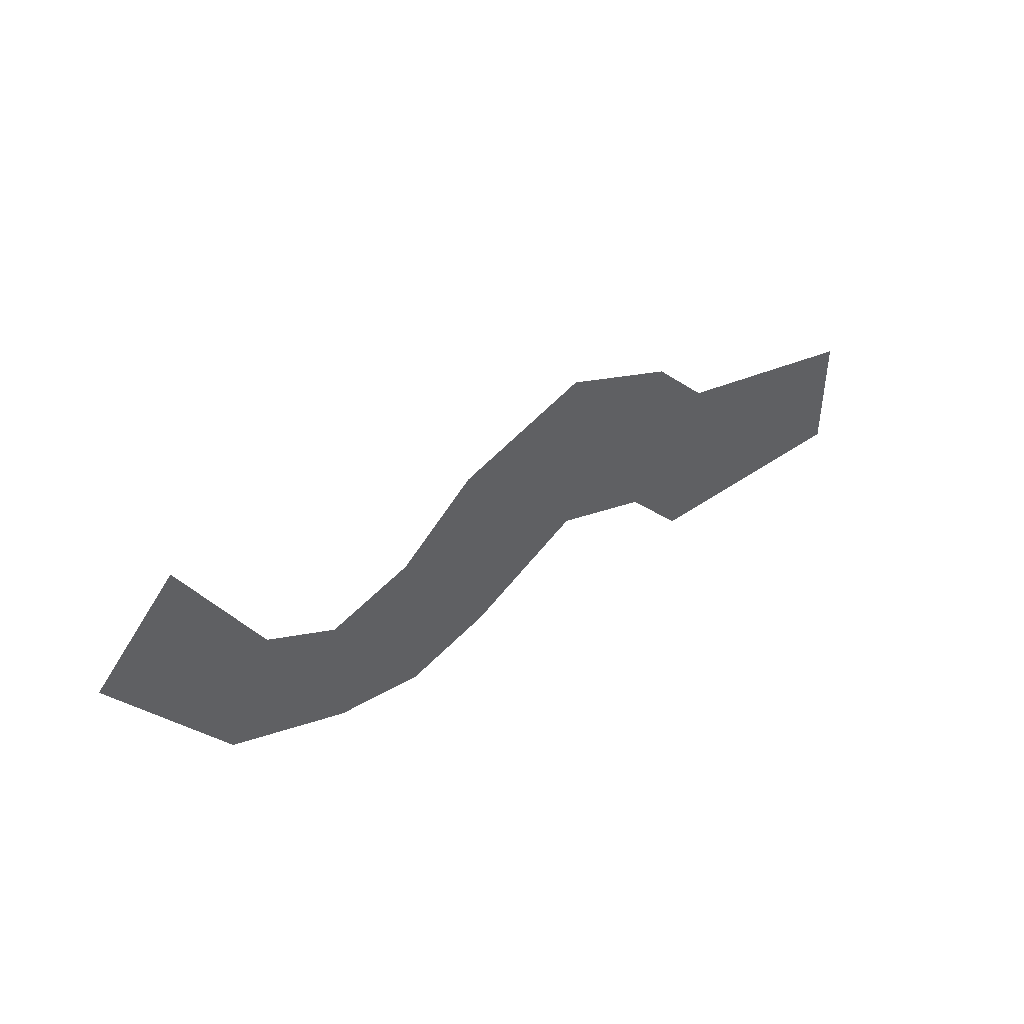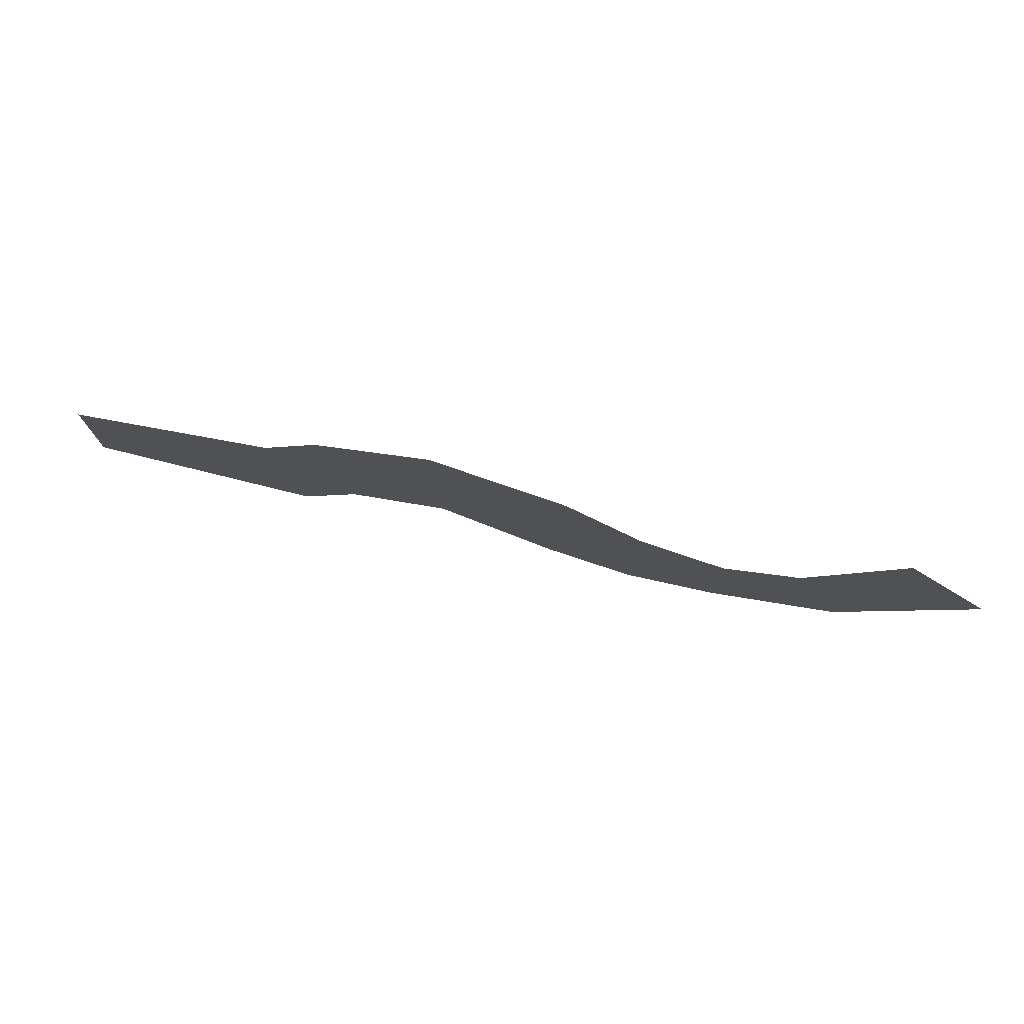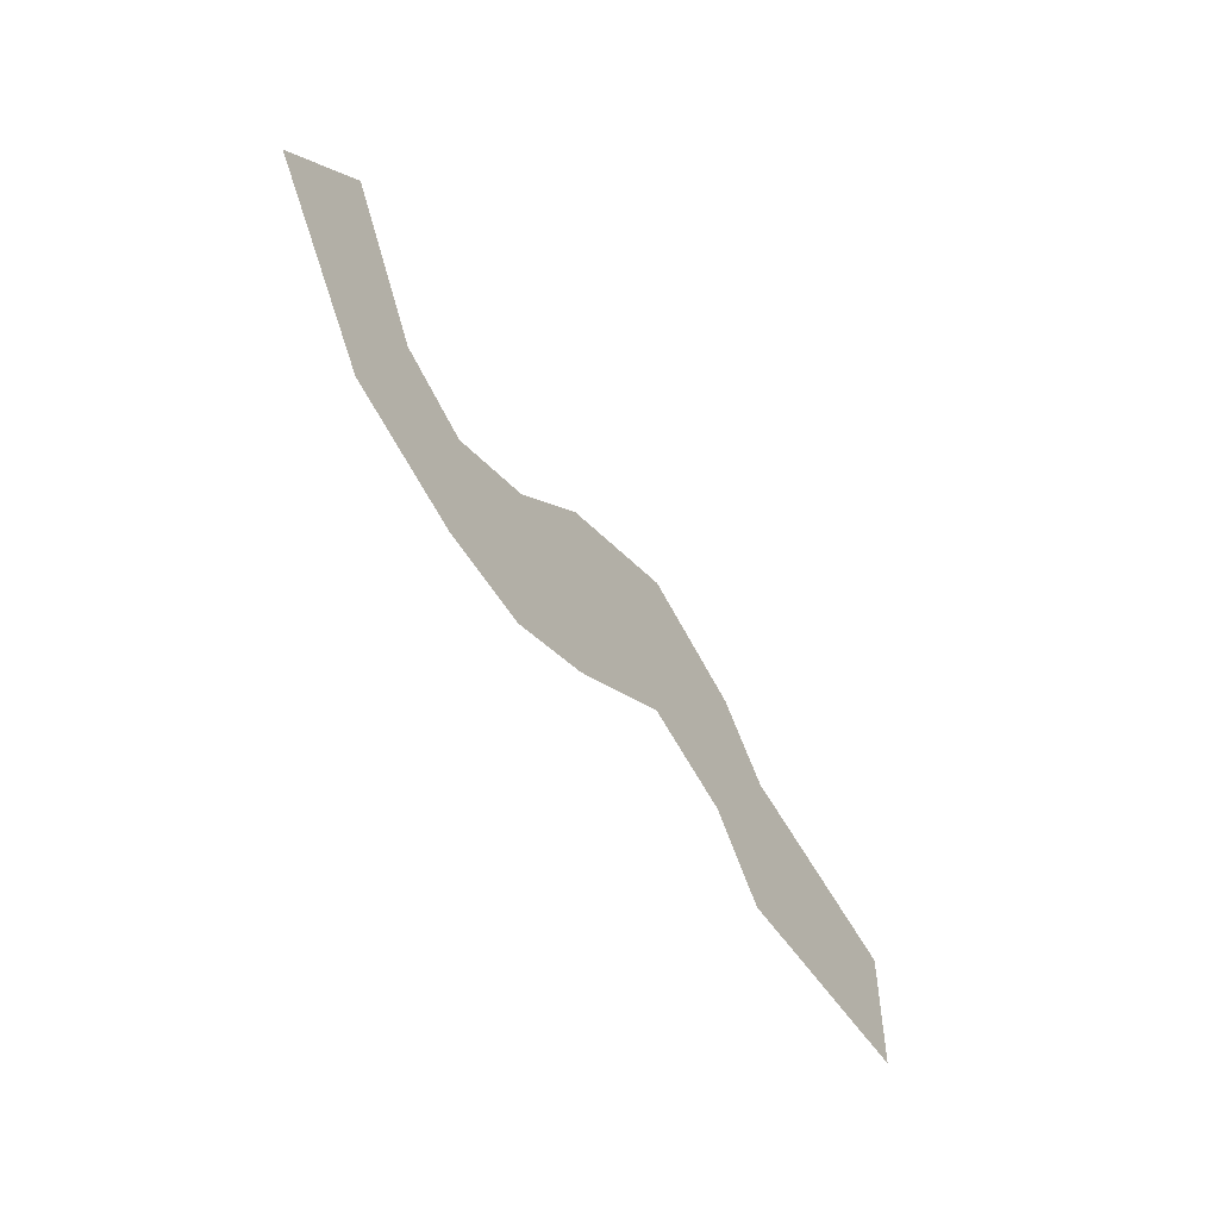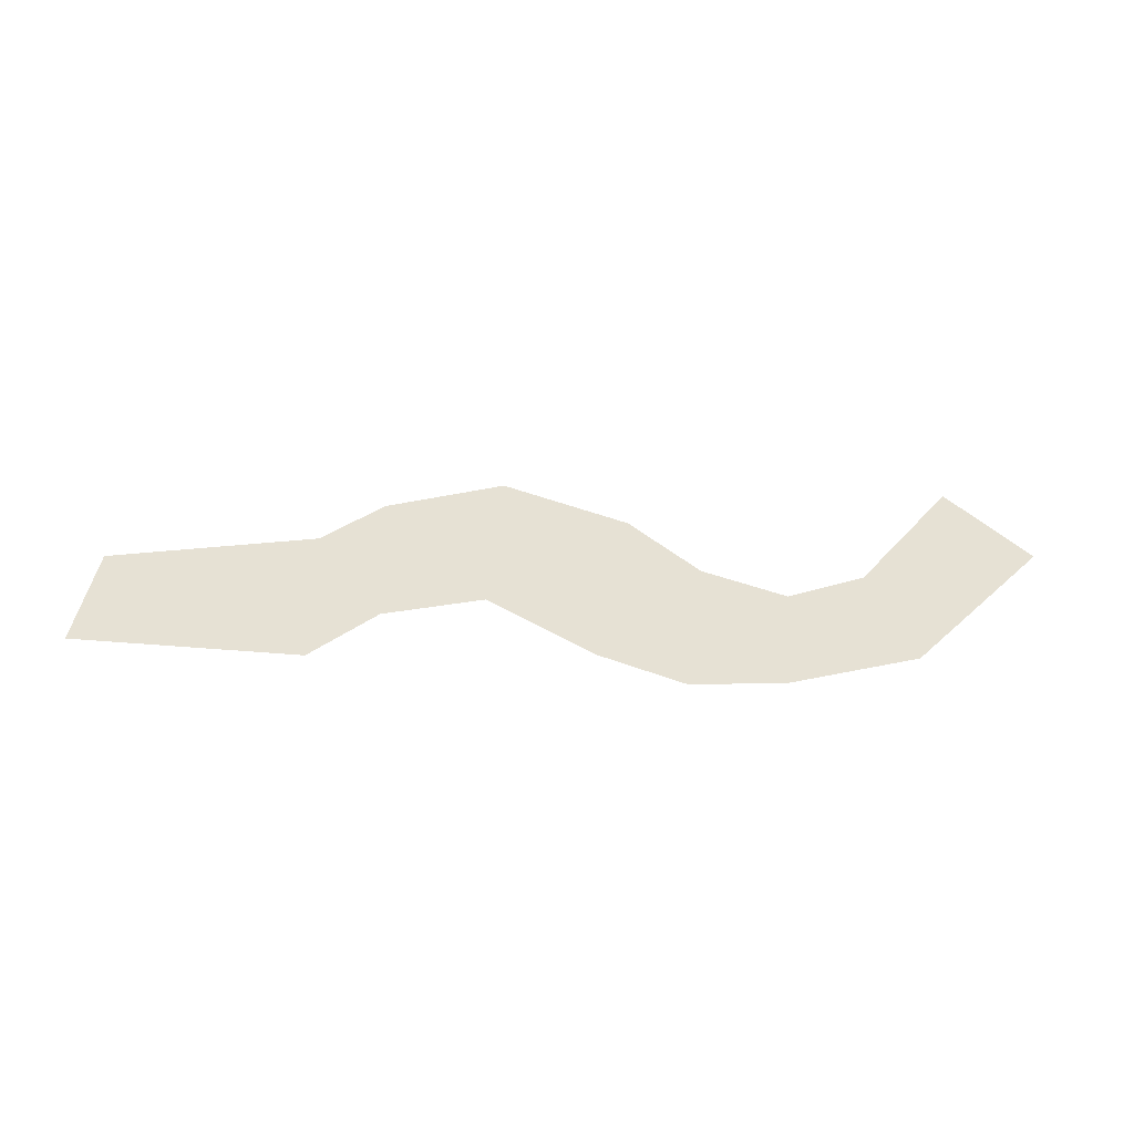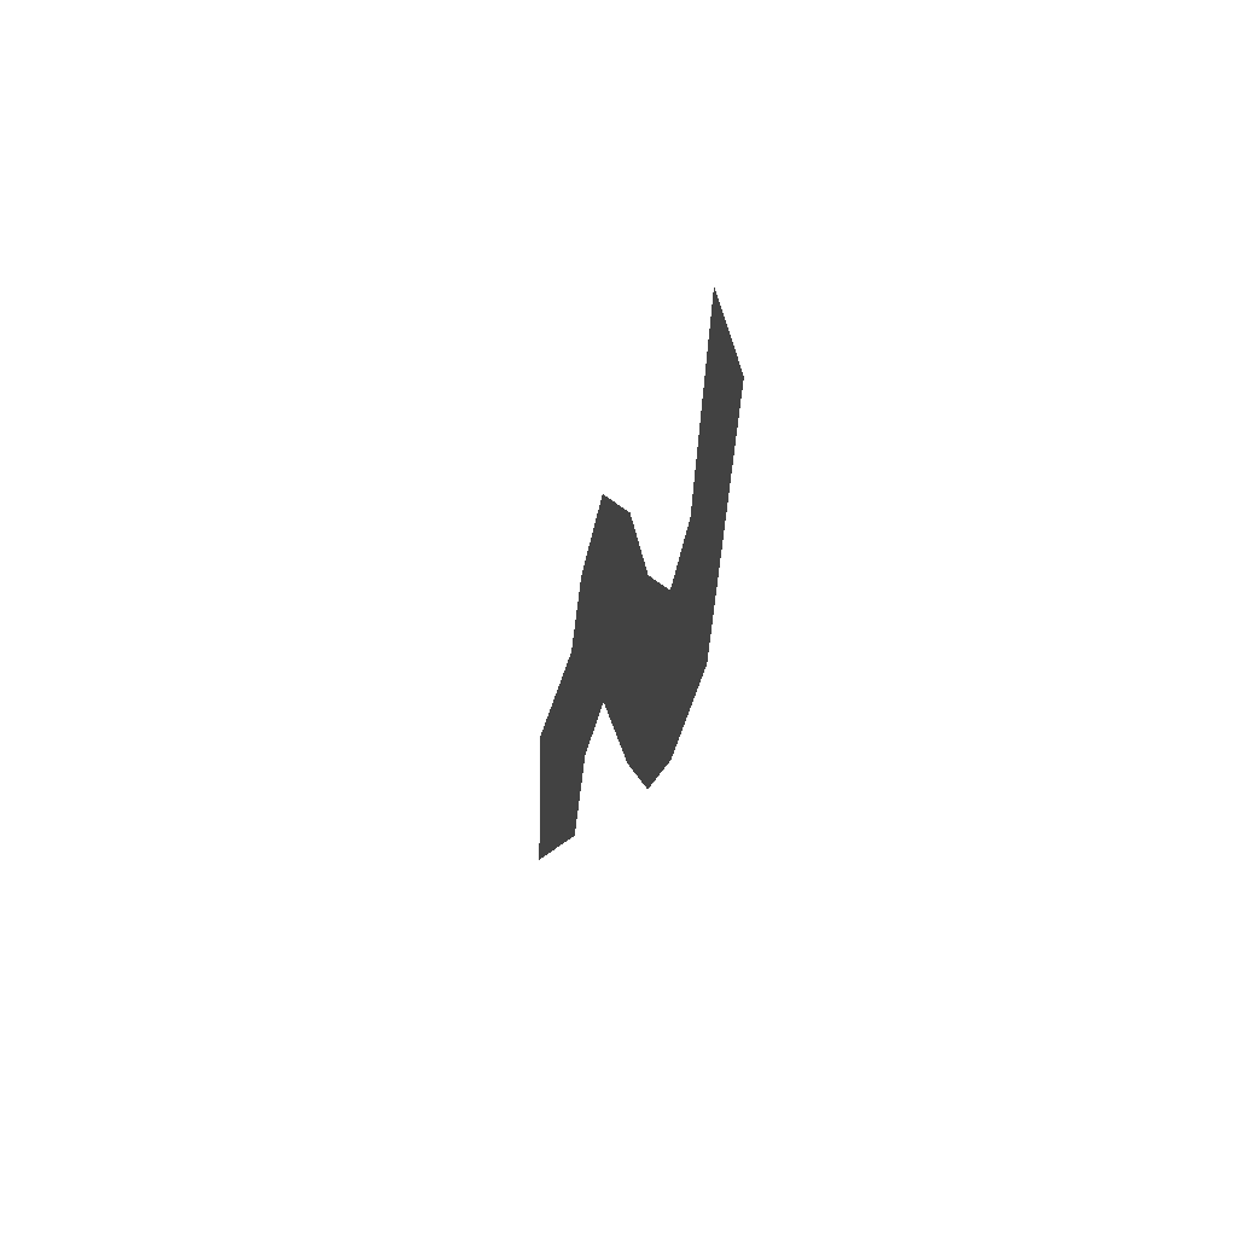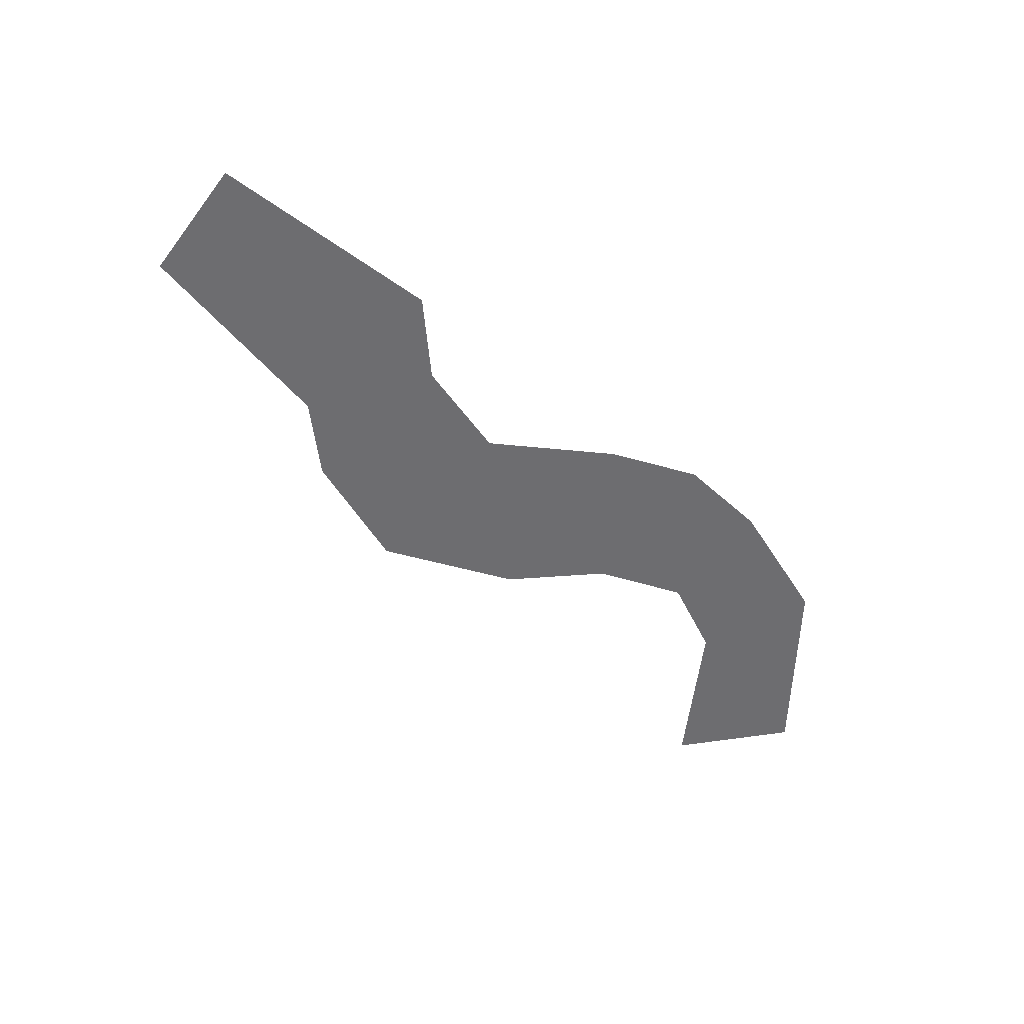
<metadata>
{"format":"obj","ext":"obj","renderer":"f3d","projection":"perspective","resolution":1024,"background":"white","views":[{"elev":44.4,"azim":-39.2,"up":"+Z"},{"elev":76.3,"azim":-166.0,"up":"+Z"},{"elev":-52.4,"azim":-57.5,"up":"+Z"},{"elev":39.2,"azim":-173.8,"up":"+Y"},{"elev":-11.3,"azim":-100.0,"up":"+Z"},{"elev":-54.1,"azim":143.3,"up":"+Y"}]}
</metadata>
<code>
g pb_Mesh290126
v 63.54 0 -8
v 63.54 0 -6
v 34.01 0 -7.874
v 34.01 0 -5.874
v 63.54 0 -4
v 34.01 0 -3.874
v 63.54 0 -2
v 34.01 0 -1.874
v 63.54 0 1.892e-06
v 34.01 0 0.1258
v 63.54 0 2
v 34.01 0 2.126
v 63.54 0 4
v 34.01 0 4.126
v 63.54 0 6
v 34.01 0 4.126
v 35.05 0 9.573
v 63.54 0 6
v 63.54 0 8
v 35.05 0 9.573
v 37.06 0 14.51
v 34.01 0 -7.874
v 34.01 0 -5.874
v 26.45 0 0.6061
v 26.45 0 2.606
v 34.01 0 -3.874
v 26.45 0 4.606
v 34.01 0 -1.874
v 26.45 0 6.606
v 34.01 0 0.1258
v 26.45 0 8.606
v 34.01 0 2.126
v 26.45 0 10.61
v 34.01 0 4.126
v 26.45 0 10.61
v 26.73 0 14.7
v 34.01 0 4.126
v 35.05 0 9.573
v 26.73 0 14.7
v 27.24 0 17.81
v 35.05 0 9.573
v 37.06 0 14.51
v 27.24 0 17.81
v 29.74 0 22.24
v 26.45 0 0.6061
v 26.45 0 2.606
v 13.97 0 4.727
v 13.97 0 6.727
v 26.45 0 4.606
v 13.97 0 8.727
v 26.45 0 6.606
v 13.97 0 10.73
v 26.45 0 8.606
v 13.97 0 12.73
v 26.45 0 10.61
v 13.97 0 14.73
v 26.45 0 10.61
v 26.73 0 14.7
v 13.97 0 14.73
v 14.12 0 18.46
v 26.73 0 14.7
v 27.24 0 17.81
v 14.12 0 18.46
v 14.28 0 22.68
v 27.24 0 17.81
v 29.74 0 22.24
v 14.28 0 22.68
v 14.84 0 28.38
v 13.97 0 4.727
v 13.97 0 6.727
v -0.7546 0 -4.015
v -0.8735 0 -1.033
v 13.97 0 6.727
v 13.97 0 8.727
v -0.8735 0 -1.033
v -1.115 0 2.072
v 13.97 0 8.727
v 13.97 0 10.73
v -1.115 0 2.072
v -1.115 0 4.072
v 13.97 0 12.73
v -1.115 0 6.072
v 13.97 0 14.73
v -1.115 0 8.072
v 13.97 0 14.73
v 14.12 0 18.46
v -1.115 0 8.072
v -1.327 0 11.93
v 14.12 0 18.46
v 14.28 0 22.68
v -1.327 0 11.93
v -1.882 0 17.28
v 14.28 0 22.68
v 14.84 0 28.38
v -1.882 0 17.28
v -2.324 0 22.01
v -0.7546 0 -4.015
v -0.8735 0 -1.033
v -11.82 0 -8
v -11.82 0 -6
v -0.8735 0 -1.033
v -1.115 0 2.072
v -11.82 0 -6
v -11.82 0 -4
v -1.115 0 2.072
v -1.115 0 4.072
v -11.82 0 -2
v -1.115 0 6.072
v -11.82 0 0
v -1.115 0 8.072
v -11.82 0 2
v -1.115 0 8.072
v -1.327 0 11.93
v -11.82 0 2
v -11.82 0 4
v -1.327 0 11.93
v -1.882 0 17.28
v -11.82 0 4
v -11.63 -3.815e-06 9.582
v -1.882 0 17.28
v -2.324 0 22.01
v -11.63 -3.815e-06 9.582
v -12.34 0 13.21
v -11.82 0 -8
v -11.82 0 -6
v -23.38 0 -6.631
v -23.38 0 -4.631
v -11.82 0 -4
v -23.38 0 -2.631
v -11.82 0 -2
v -23.38 0 -0.6312
v -11.82 0 0
v -23.38 0 1.369
v -11.82 0 2
v -23.38 0 3.369
v -11.82 0 4
v -23.38 0 5.369
v -11.82 0 4
v -11.63 -3.815e-06 9.582
v -23.38 0 5.369
v -23.38 0 7.369
v -11.63 -3.815e-06 9.582
v -12.34 0 13.21
v -23.38 0 7.369
v -23.38 0 9.369
v -23.38 0 -6.631
v -23.38 0 -4.631
v -39.32 3.815e-06 -0.4469
v -38.5 3.815e-06 1.378
v -23.38 0 -4.631
v -23.38 0 -2.631
v -38.5 3.815e-06 1.378
v -37.68 3.815e-06 3.202
v -23.38 0 -2.631
v -23.38 0 -0.6312
v -37.68 3.815e-06 3.202
v -36.86 3.815e-06 5.027
v -23.38 0 -0.6312
v -23.38 0 1.369
v -36.86 3.815e-06 5.027
v -36.05 3.815e-06 6.851
v -23.38 0 1.369
v -23.38 0 3.369
v -36.05 3.815e-06 6.851
v -35.23 3.815e-06 8.676
v -23.38 0 3.369
v -23.38 0 5.369
v -35.23 3.815e-06 8.676
v -34.41 3.815e-06 10.5
v -23.38 0 5.369
v -23.38 0 7.369
v -34.41 3.815e-06 10.5
v -33.59 3.815e-06 12.32
v -23.38 0 7.369
v -23.38 0 9.369
v -33.59 3.815e-06 12.32
v -32.77 3.815e-06 14.15
v -39.32 3.815e-06 -0.4469
v -38.5 3.815e-06 1.378
v -54.36 0 20.7
v -52.99 0 22.15
v -38.5 3.815e-06 1.378
v -37.68 3.815e-06 3.202
v -52.99 0 22.15
v -51.62 0 23.61
v -37.68 3.815e-06 3.202
v -36.86 3.815e-06 5.027
v -51.62 0 23.61
v -50.25 0 25.07
v -36.86 3.815e-06 5.027
v -36.05 3.815e-06 6.851
v -50.25 0 25.07
v -48.88 0 26.53
v -36.05 3.815e-06 6.851
v -35.23 3.815e-06 8.676
v -48.88 0 26.53
v -47.51 0 27.98
v -35.23 3.815e-06 8.676
v -34.41 3.815e-06 10.5
v -47.51 0 27.98
v -46.14 0 29.44
v -34.41 3.815e-06 10.5
v -33.59 3.815e-06 12.32
v -46.14 0 29.44
v -44.77 0 30.9
v -33.59 3.815e-06 12.32
v -32.77 3.815e-06 14.15
v -44.77 0 30.9
v -43.4 0 32.36
g pb_Mesh290126_0
f 3 2 1
f 3 4 2
f 4 5 2
f 4 6 5
f 6 7 5
f 6 8 7
f 8 9 7
f 8 10 9
f 10 11 9
f 10 12 11
f 12 13 11
f 12 14 13
f 16 15 13
f 16 17 15
f 20 19 18
f 20 21 19
f 24 23 22
f 24 25 23
f 25 26 23
f 25 27 26
f 27 28 26
f 27 29 28
f 29 30 28
f 29 31 30
f 31 32 30
f 31 33 32
f 35 34 32
f 35 36 34
f 39 38 37
f 39 40 38
f 43 42 41
f 43 44 42
f 47 46 45
f 47 48 46
f 48 49 46
f 48 50 49
f 50 51 49
f 50 52 51
f 52 53 51
f 52 54 53
f 54 55 53
f 54 56 55
f 59 58 57
f 59 60 58
f 63 62 61
f 63 64 62
f 67 66 65
f 67 68 66
f 71 70 69
f 71 72 70
f 75 74 73
f 75 76 74
f 79 78 77
f 79 80 78
f 80 81 78
f 80 82 81
f 82 83 81
f 82 84 83
f 87 86 85
f 87 88 86
f 91 90 89
f 91 92 90
f 95 94 93
f 95 96 94
f 99 98 97
f 99 100 98
f 103 102 101
f 103 104 102
f 104 106 105
f 104 107 106
f 107 108 106
f 107 109 108
f 109 110 108
f 109 111 110
f 114 113 112
f 114 115 113
f 118 117 116
f 118 119 117
f 122 121 120
f 122 123 121
f 126 125 124
f 126 127 125
f 127 128 125
f 127 129 128
f 129 130 128
f 129 131 130
f 131 132 130
f 131 133 132
f 133 134 132
f 133 135 134
f 135 136 134
f 135 137 136
f 140 139 138
f 140 141 139
f 144 143 142
f 144 145 143
f 148 147 146
f 148 149 147
f 152 151 150
f 152 153 151
f 156 155 154
f 156 157 155
f 160 159 158
f 160 161 159
f 164 163 162
f 164 165 163
f 168 167 166
f 168 169 167
f 172 171 170
f 172 173 171
f 176 175 174
f 176 177 175
f 180 179 178
f 180 181 179
f 184 183 182
f 184 185 183
f 188 187 186
f 188 189 187
f 192 191 190
f 192 193 191
f 196 195 194
f 196 197 195
f 200 199 198
f 200 201 199
f 204 203 202
f 204 205 203
f 208 207 206
f 208 209 207

</code>
